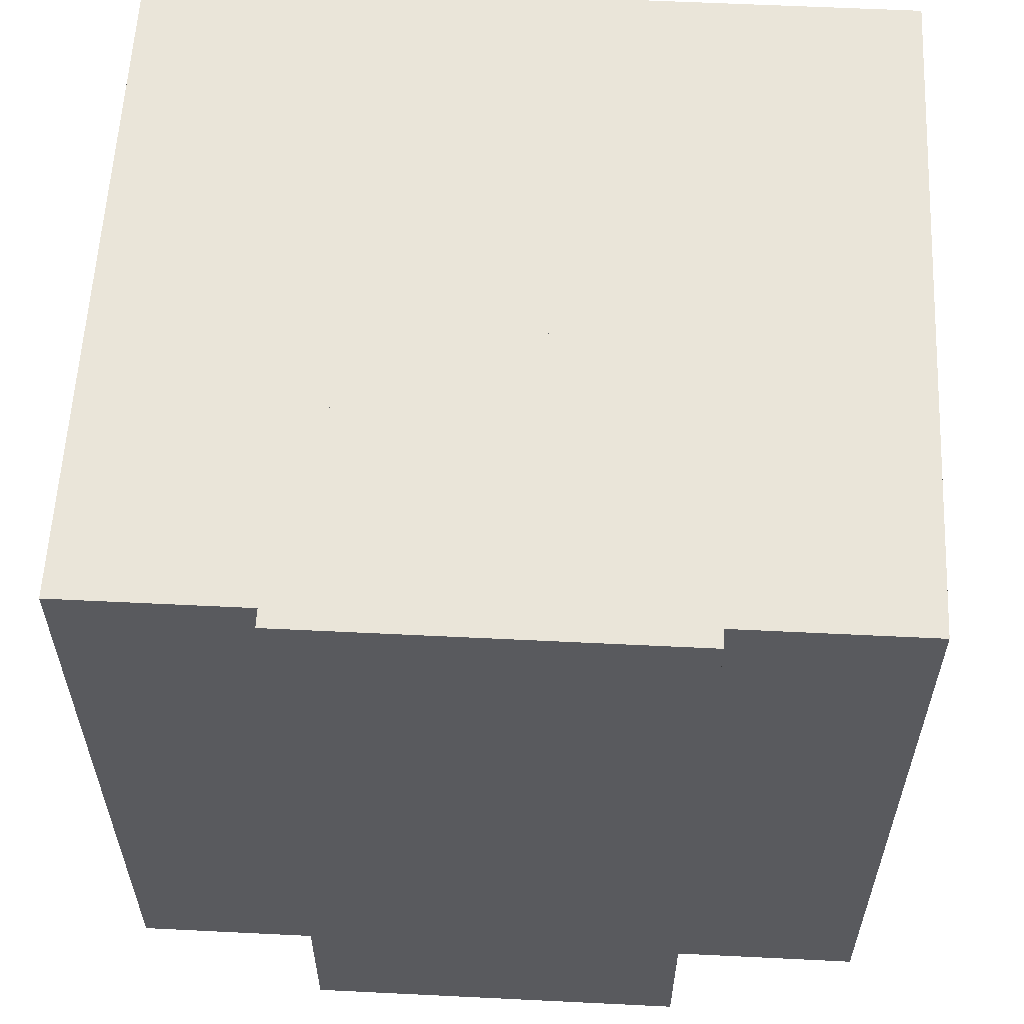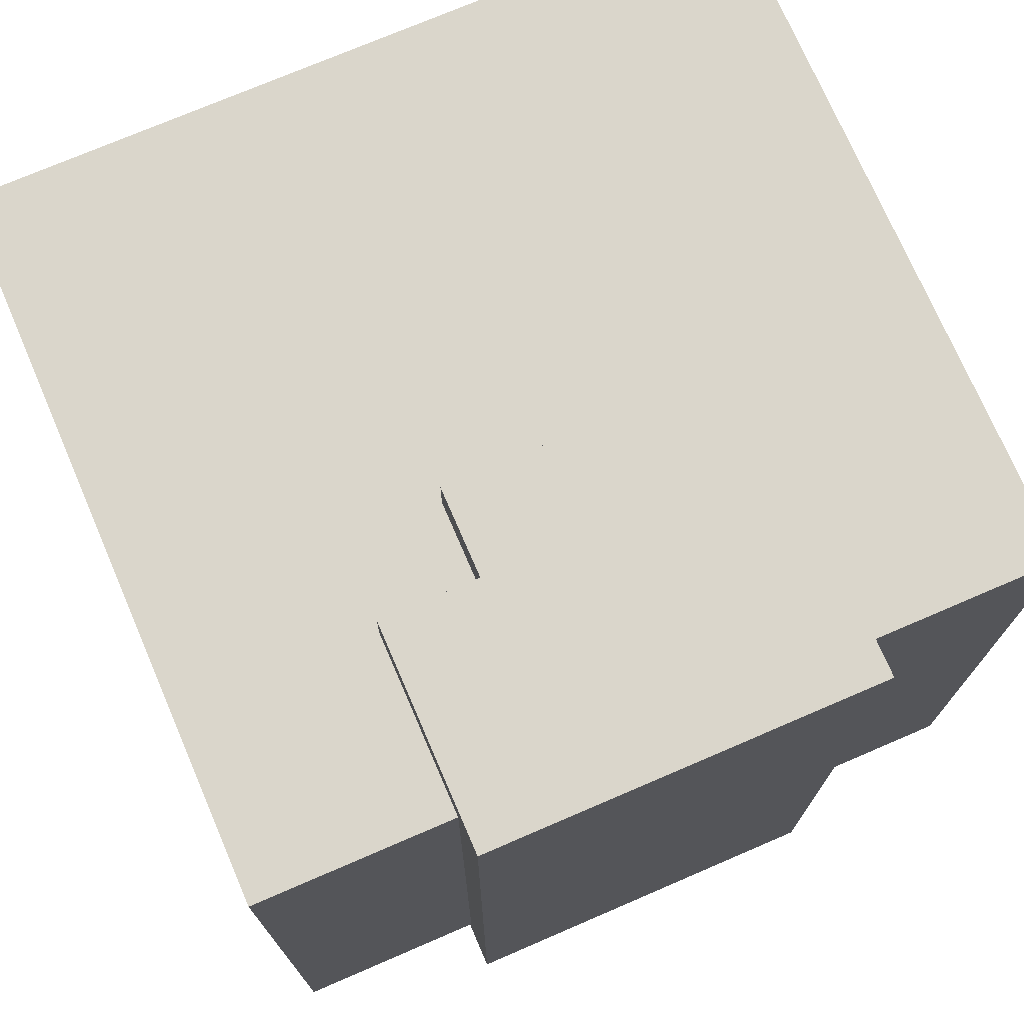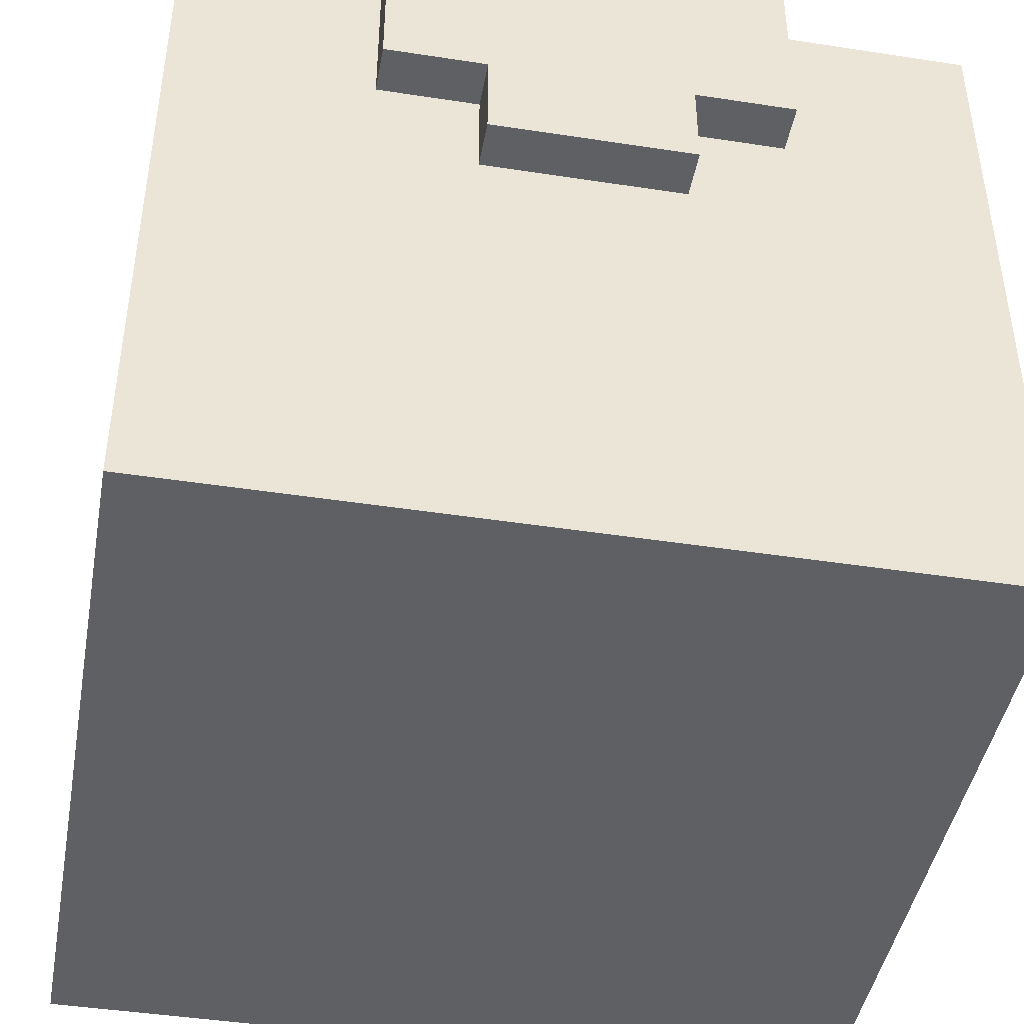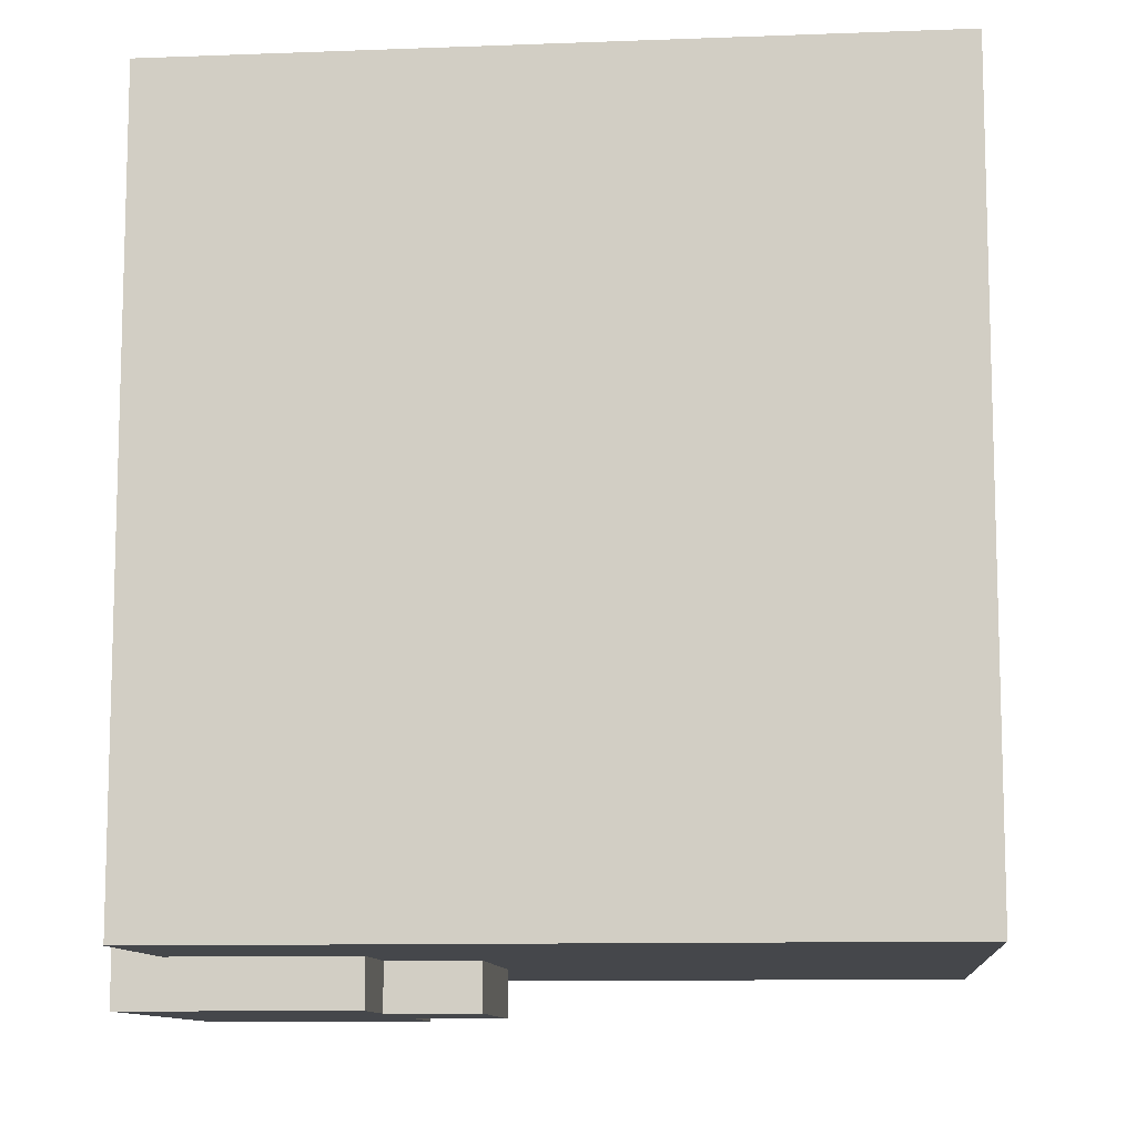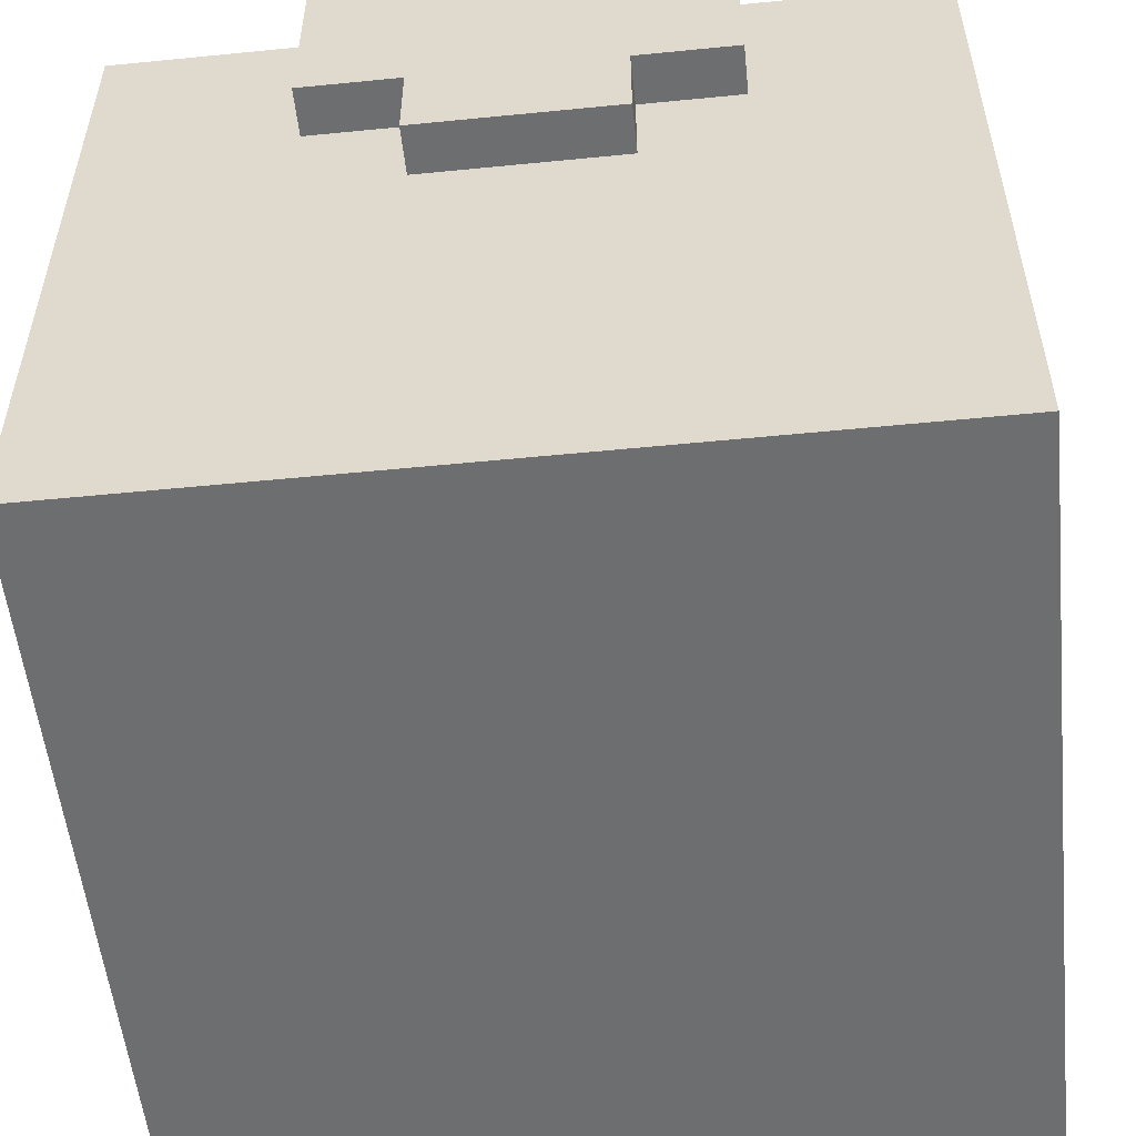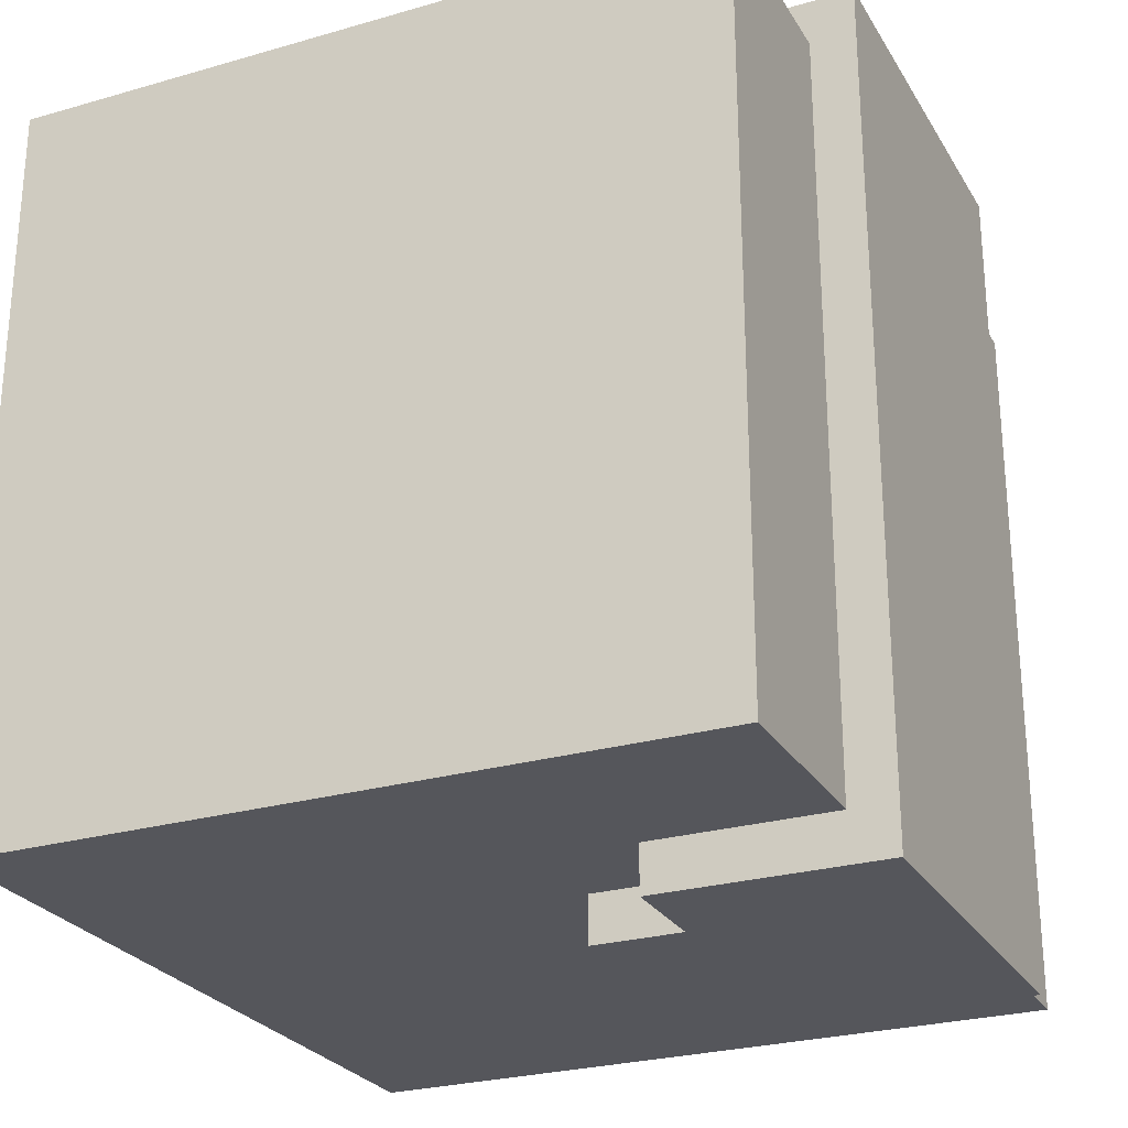
<metadata>
{"format":"obj","ext":"obj","renderer":"f3d","projection":"perspective","resolution":1024,"background":"white","views":[{"elev":58.6,"azim":-177.1,"up":"+Z"},{"elev":73.7,"azim":156.7,"up":"+Z"},{"elev":-44.2,"azim":-10.2,"up":"+Y"},{"elev":-10.5,"azim":-84.5,"up":"+Z"},{"elev":-54.2,"azim":-174.0,"up":"+Y"},{"elev":-26.2,"azim":114.5,"up":"+Z"}]}
</metadata>
<code>
g Armor_Army_2_right
v 0.03928 0.1482 0.1483
v 0.03928 0.1482 -0.1517
v 0.03928 -0.1393 -0.1517
v 0.03928 -0.1393 0.1483
v -0.03935 0.1482 0.1483
v -0.03935 0.07635 0.1483
v -0.03935 0.07635 0.1671
v -0.03935 0.1662 0.1671
v -0.03935 0.1662 0.1671
v -0.03935 0.1482 -0.1517
v -0.03935 0.1662 -0.1704
v -0.03935 0.1662 -0.1704
v -0.03935 0.07635 -0.1704
v -0.03935 0.07635 -0.1517
v -0.07863 0.07635 0.1671
v -0.07863 0.07635 0.1483
v -0.07863 0.04041 0.1483
v -0.07863 0.04041 0.1671
v -0.07863 0.07635 -0.1517
v -0.07863 0.07635 -0.1704
v -0.07863 0.04041 -0.1704
v -0.07863 0.04041 -0.1517
v -0.1572 0.07635 0.1671
v -0.1572 0.04041 0.1671
v -0.1572 0.04041 0.1483
v -0.1572 0.07635 0.1483
v -0.1572 0.07635 -0.1517
v -0.1572 0.04041 -0.1517
v -0.1572 0.04041 -0.1704
v -0.1572 0.07635 -0.1704
v -0.1965 0.07635 0.1671
v -0.1965 0.07635 0.1483
v -0.1965 0.1482 0.1483
v -0.1965 0.1662 0.1671
v -0.1965 0.1662 0.1671
v -0.1965 0.1482 -0.1517
v -0.1965 0.1662 -0.1704
v -0.1965 0.07635 -0.1517
v -0.1965 0.07635 -0.1704
v -0.1965 0.1662 -0.1704
v -0.07863 0.07635 0.1671
v -0.1572 0.07635 0.1671
v -0.03935 0.1662 0.1671
v -0.03935 0.07635 0.1671
v -0.1572 0.04041 0.1671
v -0.07863 0.04041 0.1671
v -0.1965 0.07635 0.1671
v -0.1965 0.1662 0.1671
v -0.275 -0.1393 0.1483
v -0.275 0.1482 0.1483
v 0.03928 0.1482 0.1483
v 0.03928 -0.1393 0.1483
v -0.07863 0.07635 -0.1704
v -0.03935 0.07635 -0.1704
v -0.03935 0.1662 -0.1704
v -0.1572 0.07635 -0.1704
v -0.1572 0.04041 -0.1704
v -0.07863 0.04041 -0.1704
v -0.1965 0.07635 -0.1704
v -0.1965 0.1662 -0.1704
v -0.275 -0.1393 -0.1517
v 0.03928 -0.1393 -0.1517
v 0.03928 0.1482 -0.1517
v -0.275 0.1482 -0.1517
v 0.03928 -0.1393 -0.1517
v -0.275 -0.1393 -0.1517
v -0.275 -0.1393 0.1483
v 0.03928 -0.1393 0.1483
v -0.07863 0.04041 0.1483
v -0.1572 0.04041 0.1483
v -0.1572 0.04041 0.1671
v -0.07863 0.04041 0.1671
v -0.07863 0.04041 -0.1704
v -0.1572 0.04041 -0.1704
v -0.1572 0.04041 -0.1517
v -0.07863 0.04041 -0.1517
v -0.03935 0.07635 0.1483
v -0.07863 0.07635 0.1483
v -0.07863 0.07635 0.1671
v -0.03935 0.07635 0.1671
v -0.1572 0.07635 0.1483
v -0.1965 0.07635 0.1483
v -0.1965 0.07635 0.1671
v -0.1572 0.07635 0.1671
v -0.03935 0.07635 -0.1704
v -0.07863 0.07635 -0.1704
v -0.07863 0.07635 -0.1517
v -0.03935 0.07635 -0.1517
v -0.1572 0.07635 -0.1704
v -0.1965 0.07635 -0.1704
v -0.1965 0.07635 -0.1517
v -0.1572 0.07635 -0.1517
v 0.03928 0.1482 -0.1517
v 0.03928 0.1482 0.1483
v -0.275 0.1482 0.1483
v -0.275 0.1482 -0.1517
v -0.03935 0.1662 -0.1704
v -0.03935 0.1662 0.1671
v -0.1965 0.1662 0.1671
v -0.1965 0.1662 -0.1704
v -0.275 0.1482 0.1483
v -0.275 -0.1393 0.1483
v -0.275 -0.1393 -0.1517
v -0.275 0.1482 -0.1517
g Armor_Army_2_right_0
f 3 2 1
f 4 3 1
f 7 6 5
f 8 7 5
f 5 10 9
f 10 11 9
f 13 12 10
f 14 13 10
f 17 16 15
f 18 17 15
f 21 20 19
f 22 21 19
f 25 24 23
f 26 25 23
f 29 28 27
f 30 29 27
f 33 32 31
f 34 33 31
f 36 33 35
f 37 36 35
f 39 38 36
f 40 39 36
f 43 42 41
f 44 43 41
f 41 42 45
f 46 41 45
f 42 43 47
f 43 48 47
f 51 50 49
f 52 51 49
f 55 54 53
f 56 55 53
f 56 53 57
f 53 58 57
f 55 56 59
f 60 55 59
f 63 62 61
f 64 63 61
f 67 66 65
f 68 67 65
f 71 70 69
f 72 71 69
f 75 74 73
f 76 75 73
f 79 78 77
f 80 79 77
f 83 82 81
f 84 83 81
f 87 86 85
f 88 87 85
f 91 90 89
f 92 91 89
f 95 94 93
f 96 95 93
f 99 98 97
f 100 99 97
f 103 102 101
f 104 103 101

</code>
